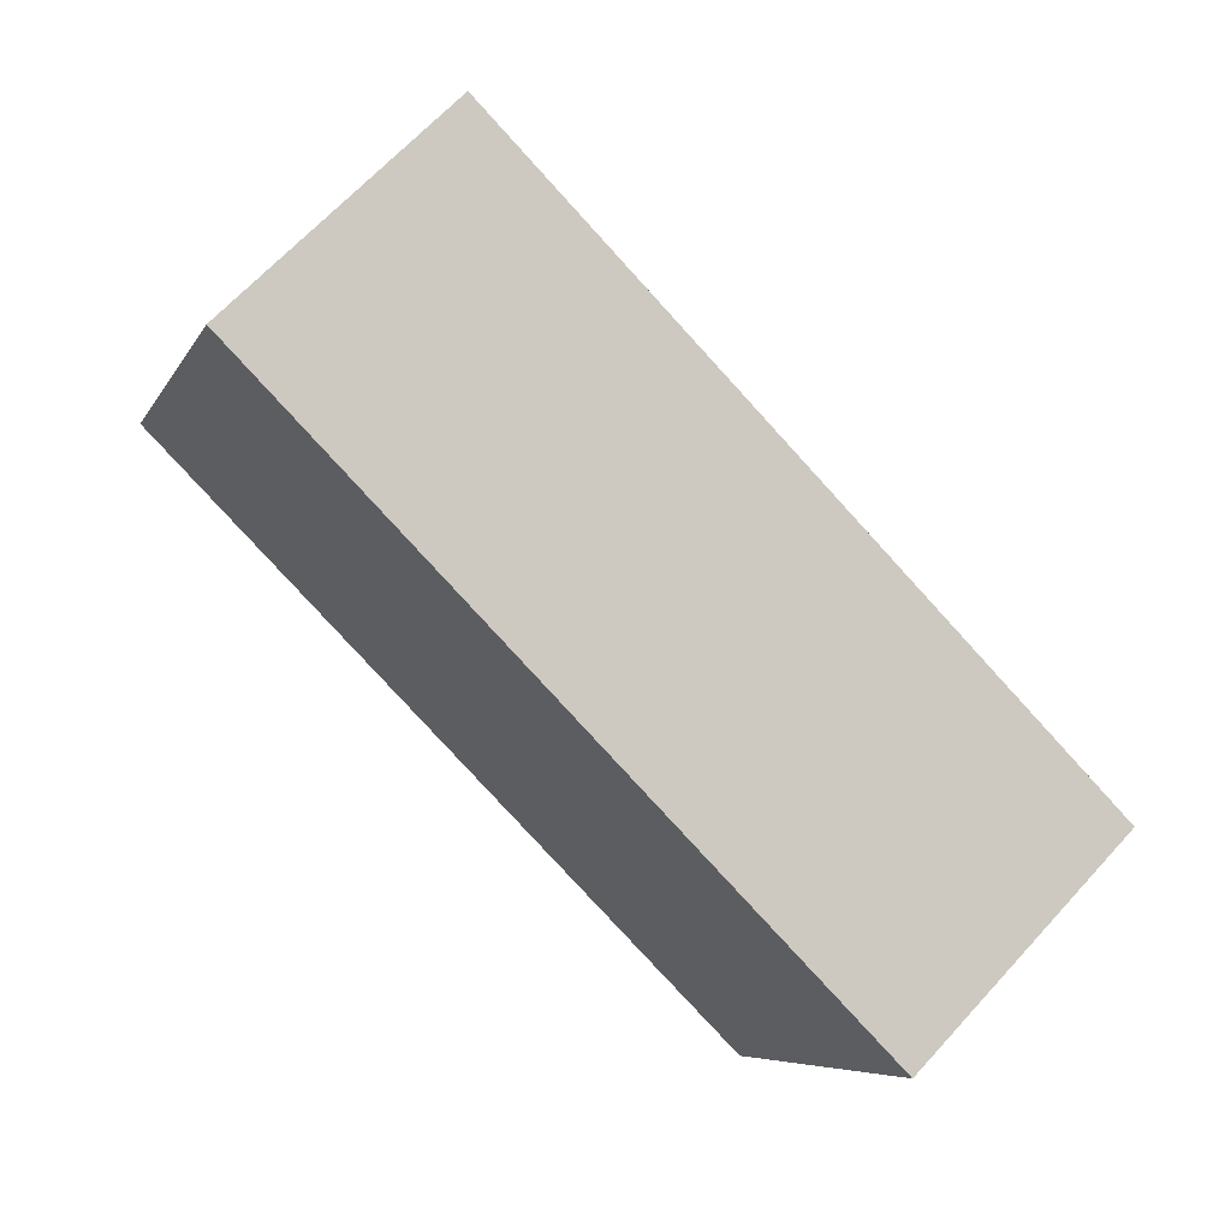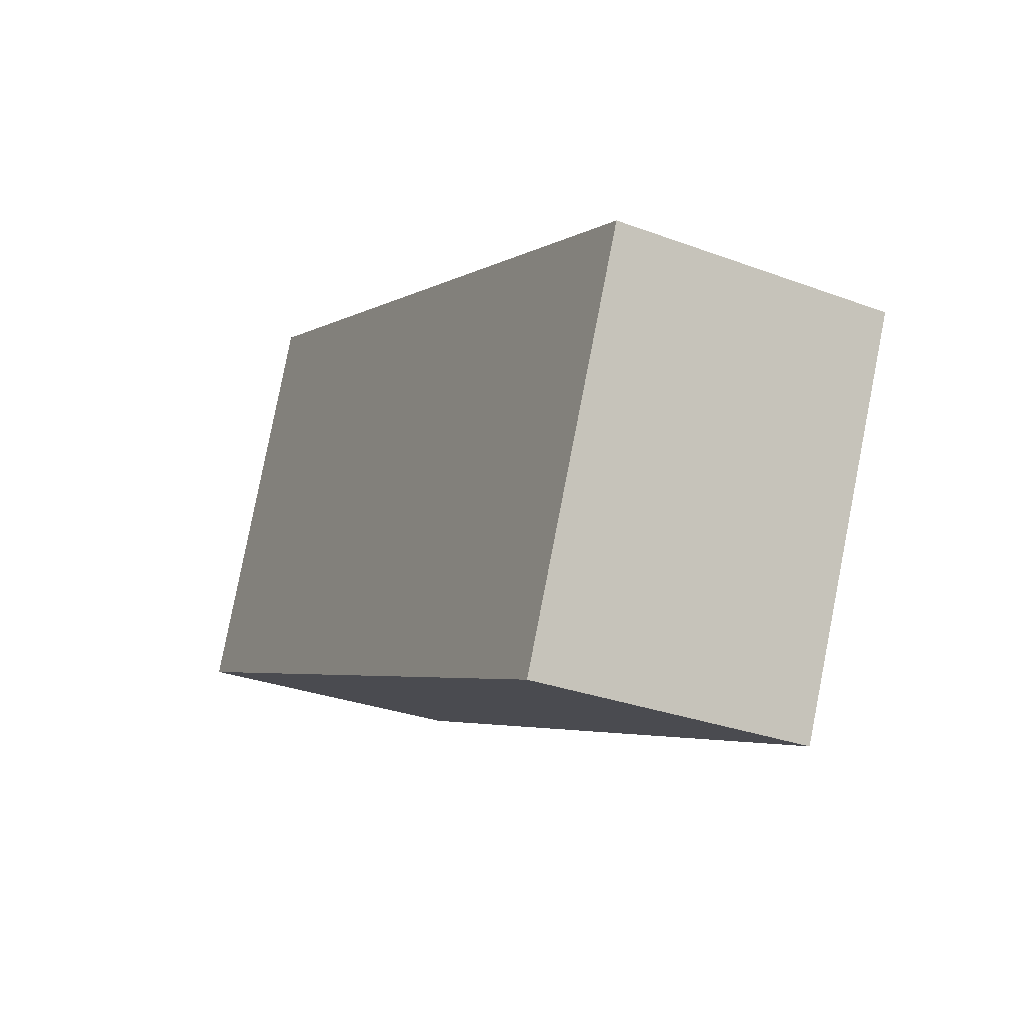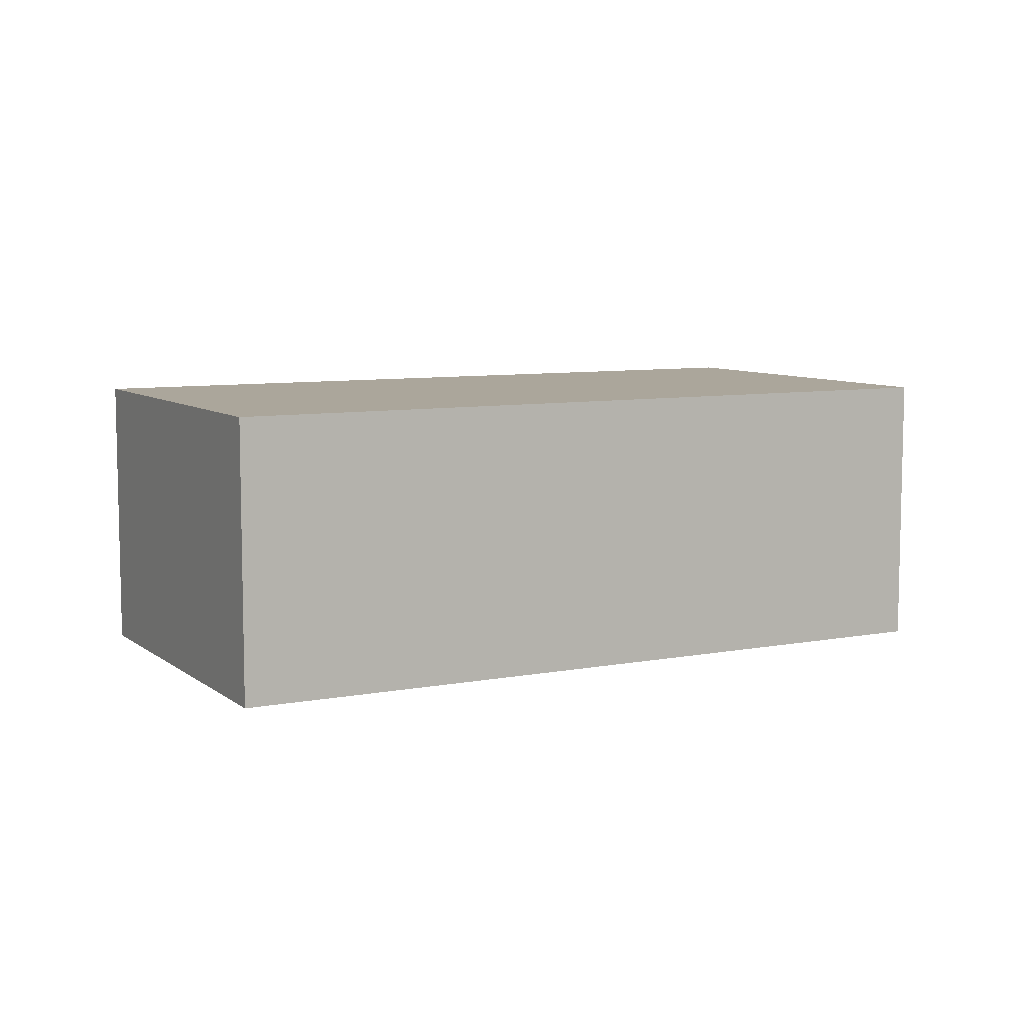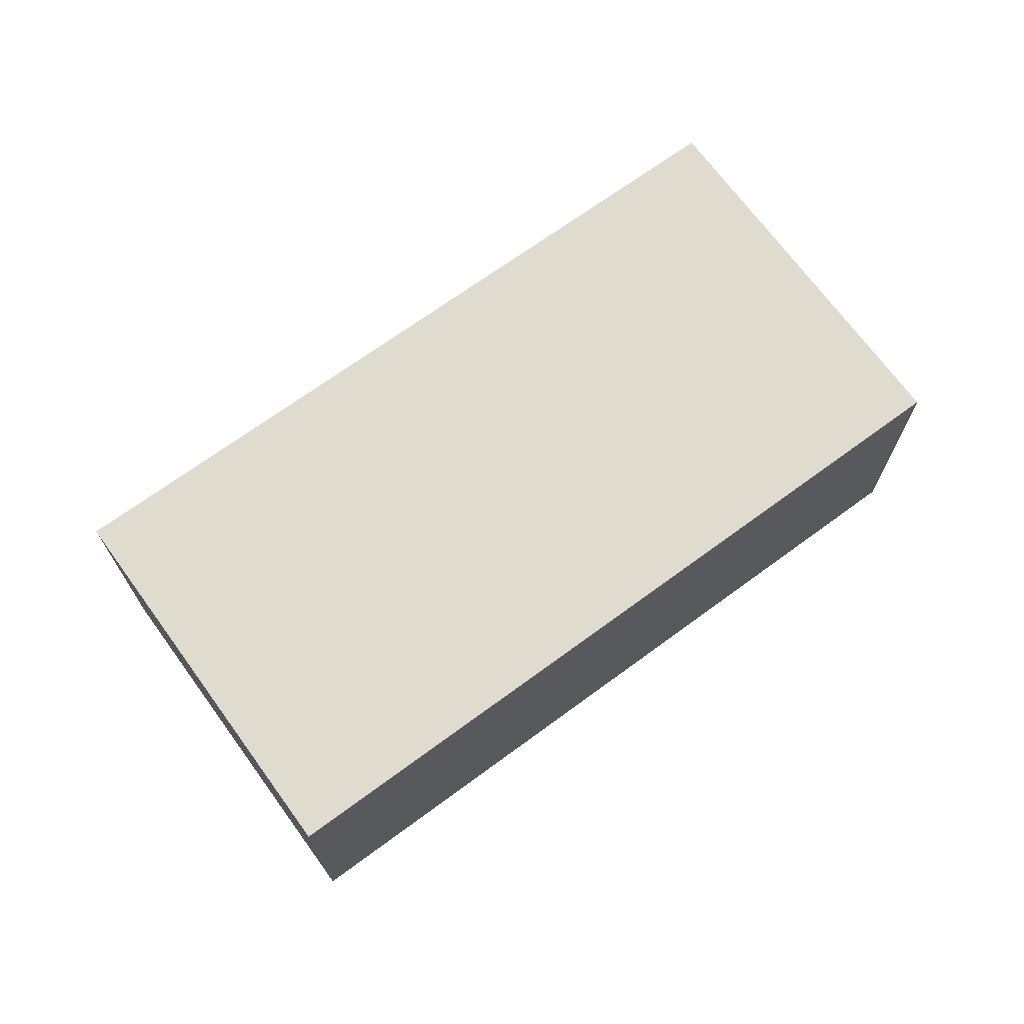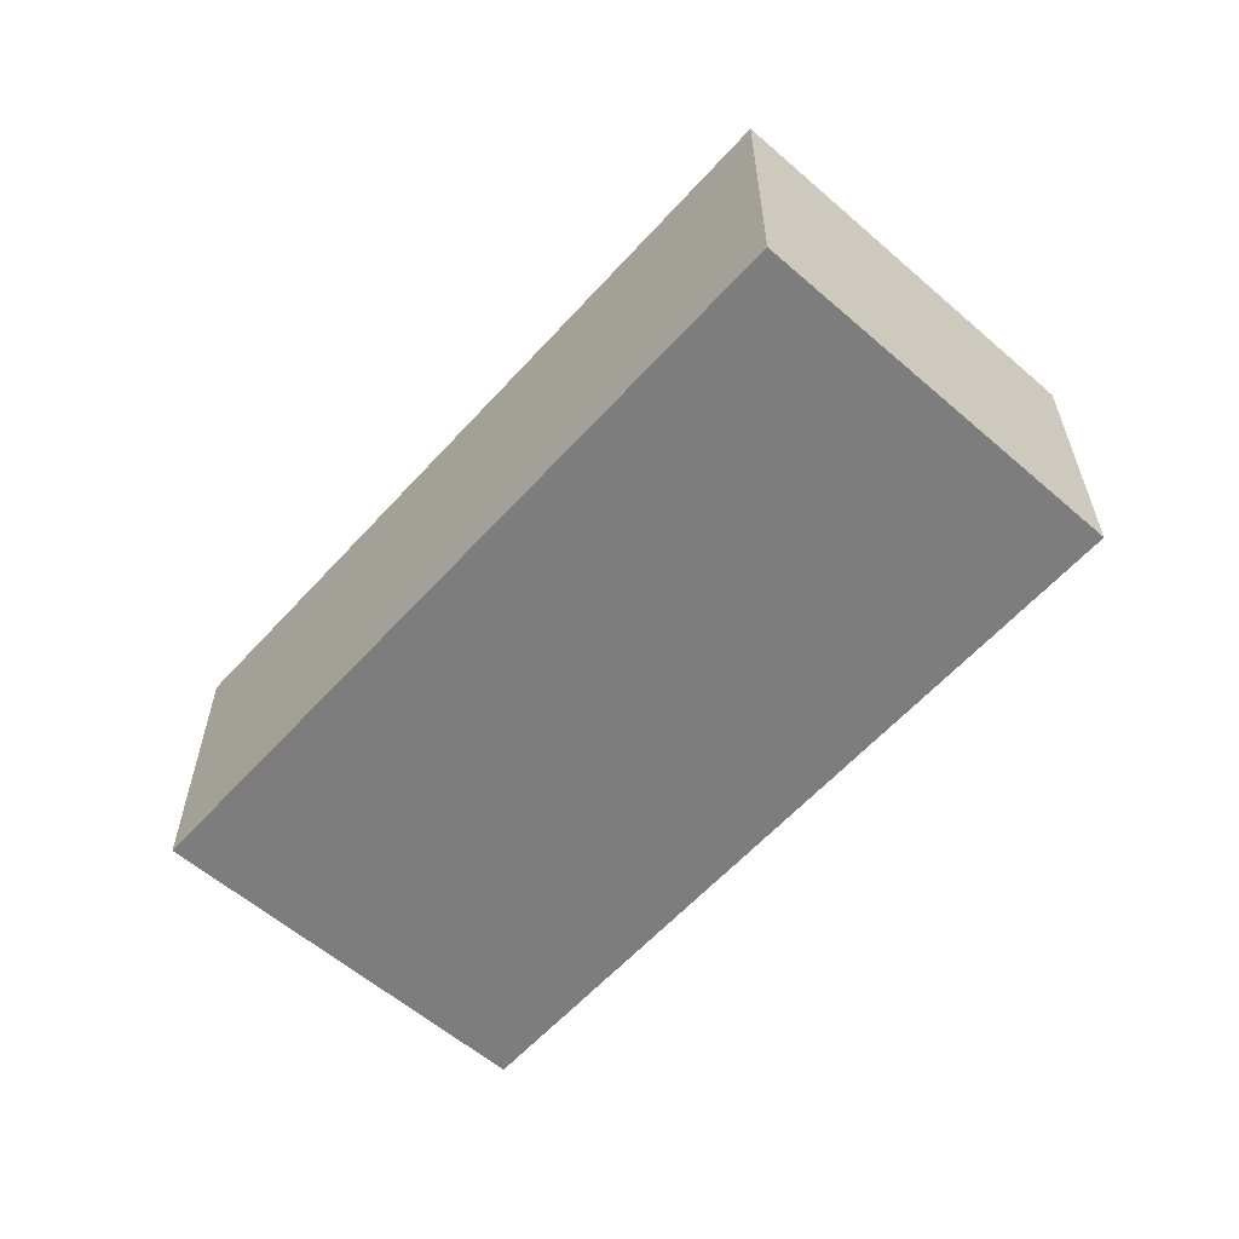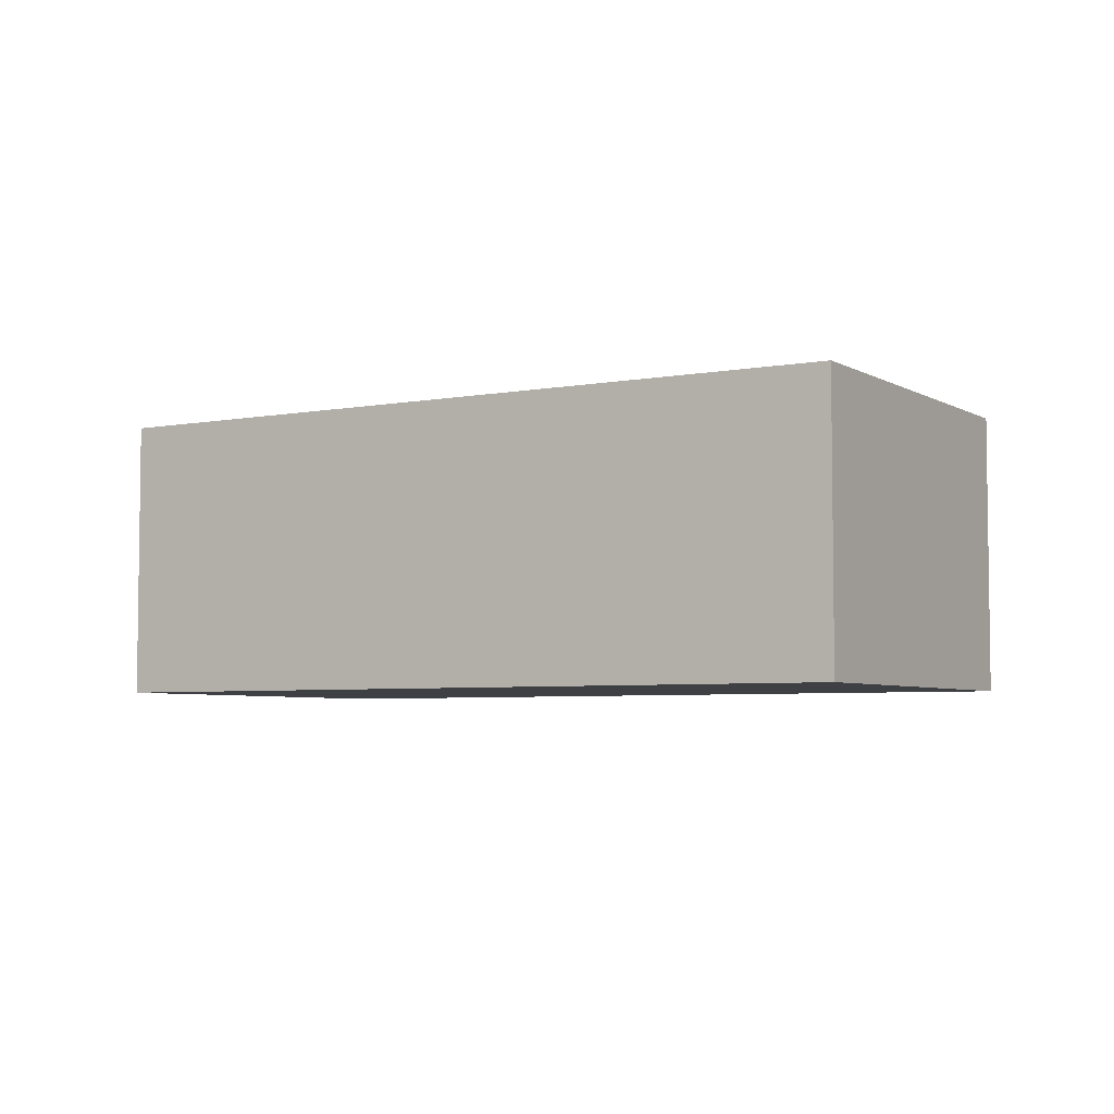
<metadata>
{"format":"obj","ext":"obj","renderer":"f3d","projection":"perspective","resolution":1024,"background":"white","views":[{"elev":66.6,"azim":42.5,"up":"+Z"},{"elev":-30.0,"azim":61.5,"up":"+Z"},{"elev":7.9,"azim":-4.4,"up":"+Y"},{"elev":70.4,"azim":-12.5,"up":"+Y"},{"elev":-59.2,"azim":72.0,"up":"+Y"},{"elev":-4.9,"azim":54.7,"up":"+Y"}]}
</metadata>
<code>
v  5.495 2.12 -2.389
v  1.206 2.12 2.763
v  6.697 2.12 0.343
v  0 2.12 1.298e-16
v  6.697 -2.1e-17 0.343
v  5.495 1.463e-16 -2.389
v  0 0 0
v  1.206 -1.692e-16 2.763
g defaultobject
f 1 2 3
f 2 1 4
f 5 1 3
f 1 5 6
f 6 4 1
f 4 6 7
f 7 2 4
f 2 7 8
f 8 3 2
f 3 8 5
f 5 7 6
f 7 5 8

</code>
